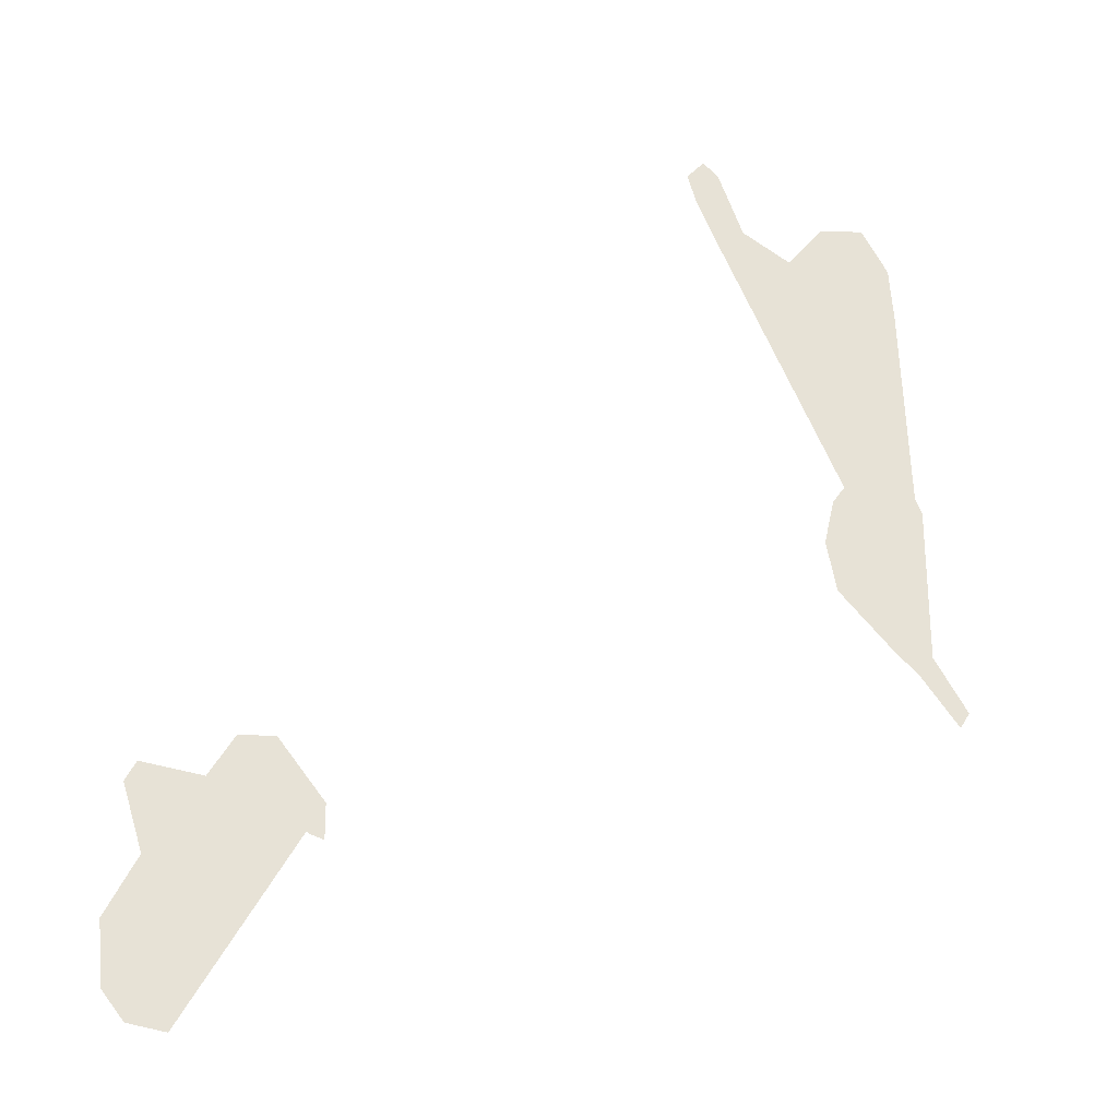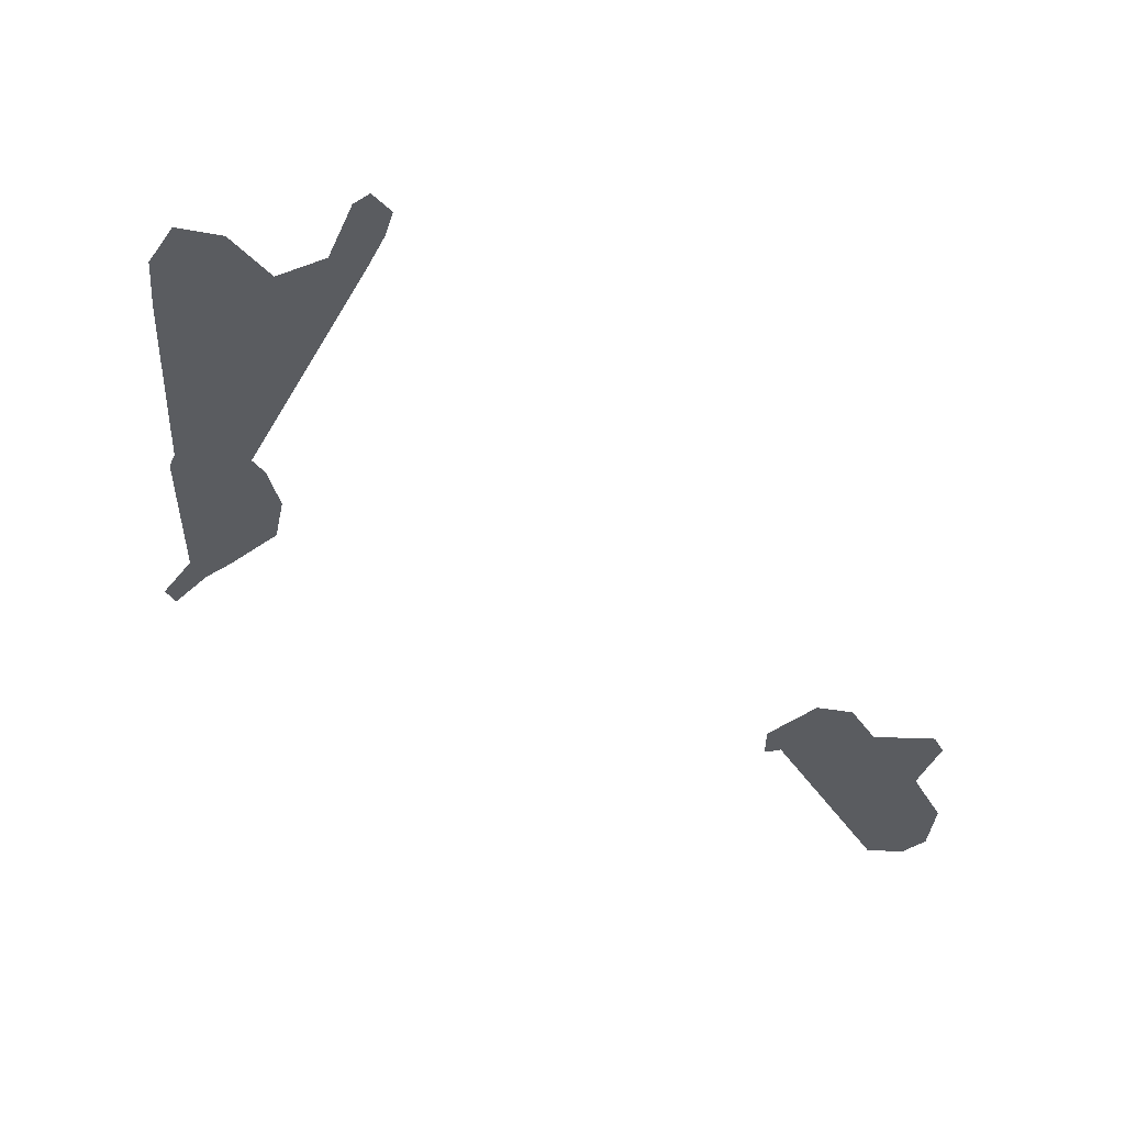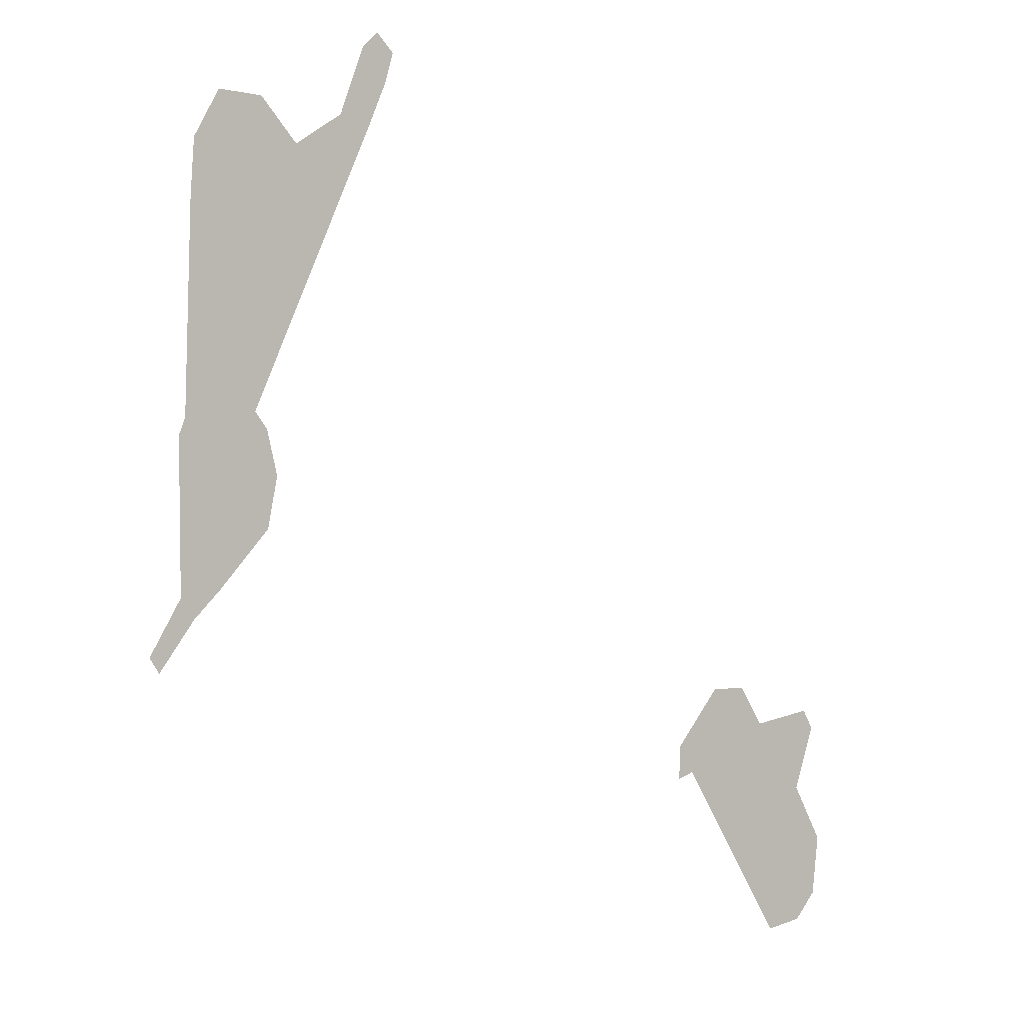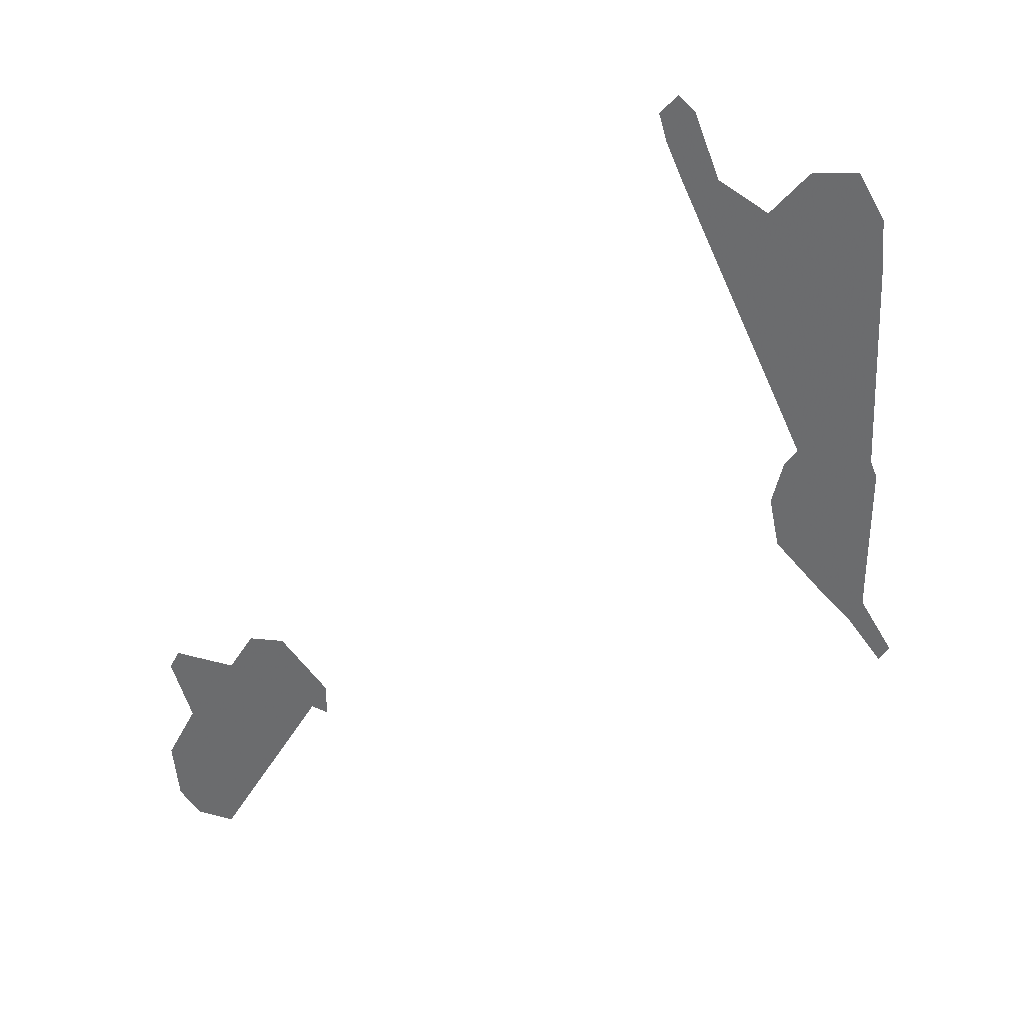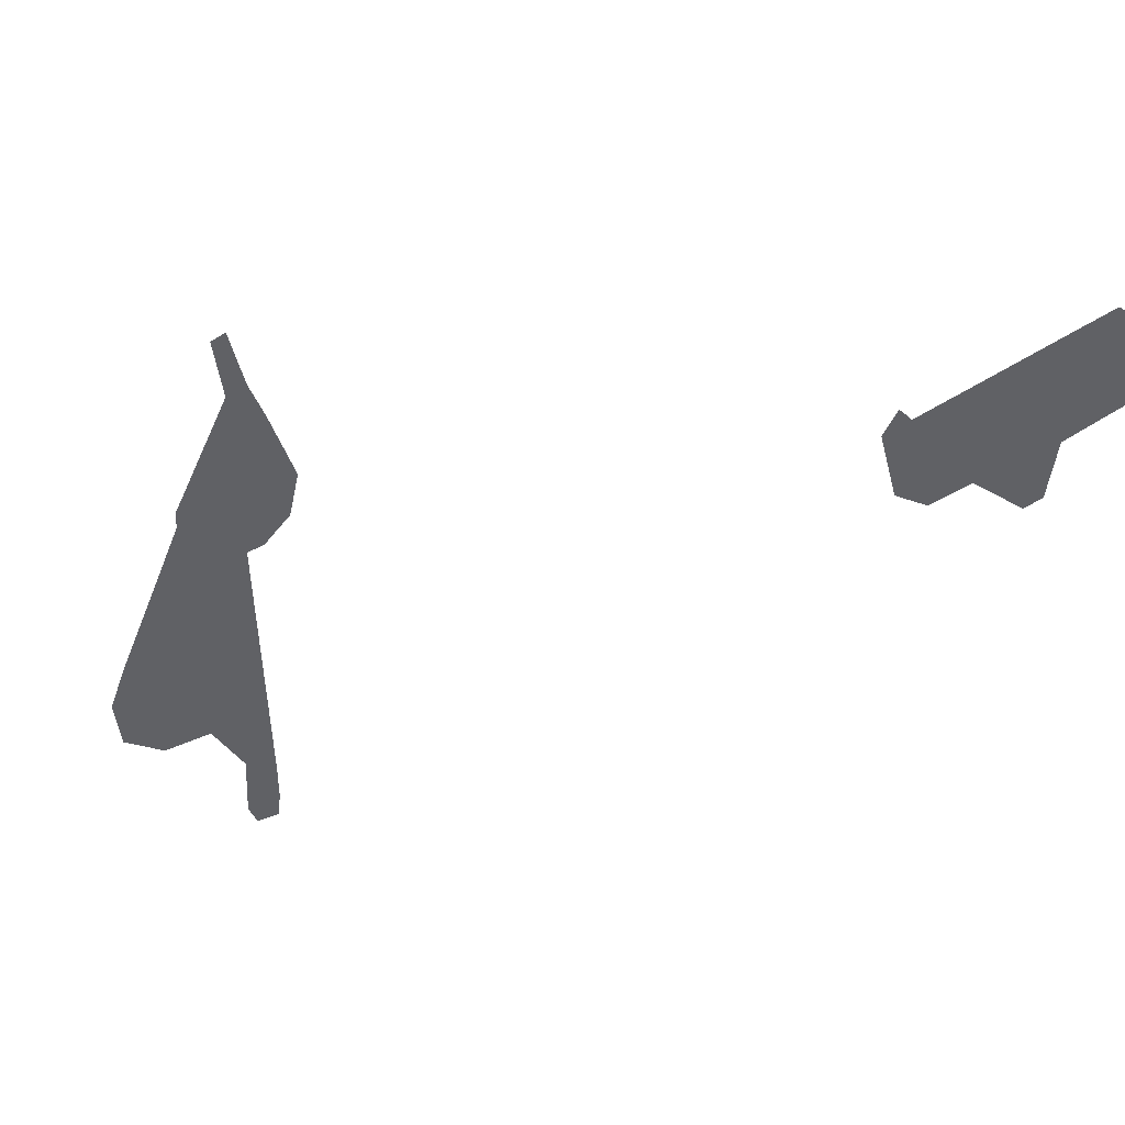
<metadata>
{"format":"obj","ext":"obj","renderer":"f3d","projection":"perspective","resolution":1024,"background":"white","views":[{"elev":-27.2,"azim":168.6,"up":"+Y"},{"elev":54.9,"azim":7.6,"up":"+Y"},{"elev":4.2,"azim":-29.9,"up":"+Y"},{"elev":35.0,"azim":-170.1,"up":"+Y"},{"elev":-47.1,"azim":-23.1,"up":"+Z"}]}
</metadata>
<code>
o Map Area 492 - Npc 32495: Hildana Deathstealer
v 0.269 0.5171 0
v 0.2731 0.5105 0
v 0.2825 0.6057 0
v 0.2826 0.5404 0
v 0.2883 0.5314 0
v 0.2885 0.7006 0
v 0.2902 0.7241 0
v 0.291 0.5552 0
v 0.2919 0.6003 0
v 0.2936 0.6347 0
v 0.298 0.7079 0
v 0.2993 0.6139 0
v 0.2996 0.5428 0
v 0.3004 0.6714 0
v 0.301 0.7435 0
v 0.3027 0.6931 0
v 0.3045 0.7275 0
v 0.3054 0.6367 0
v 0.3079 0.5729 0
v 0.3087 0.6245 0
v 0.3115 0.5914 0
v 0.3132 0.673 0
v 0.3152 0.7269 0
v 0.3194 0.7417 0
v 0.3207 0.6076 0
v 0.3209 0.5667 0
v 0.3251 0.5883 0
v 0.3338 0.7119 0
v 0.3346 0.7232 0
v 0.3633 0.7414 0
v 0.365 0.764 0
v 0.3665 0.7537 0
v 0.3678 0.7322 0
v 0.3715 0.7702 0
v 0.3753 0.75 0
v 0.3787 0.7621 0
v 0.5236 0.4443 0
v 0.5237 0.459 0
v 0.5299 0.4465 0
v 0.533 0.4697 0
v 0.5358 0.4572 0
v 0.543 0.4841 0
v 0.5456 0.468 0
v 0.556 0.467 0
v 0.5579 0.4836 0
v 0.5738 0.4571 0
v 0.5754 0.3686 0
v 0.5774 0.381 0
v 0.5897 0.385 0
v 0.5897 0.4341 0
v 0.5909 0.3713 0
v 0.592 0.4051 0
v 0.5937 0.4701 0
v 0.5981 0.4617 0
v 0.5999 0.3829 0
v 0.6024 0.4089 0
f 4 3 10 14 6 7 15 24 29 30 32 31 34 36 35 33 28 23 17 11 16 22 18 20 25 27 26 13 5 2 1
f 19 21 12 9 8
f 38 40 42 45 46 53 54 50 56 55 51 47 48 49 52 44 43 41 39 37

</code>
